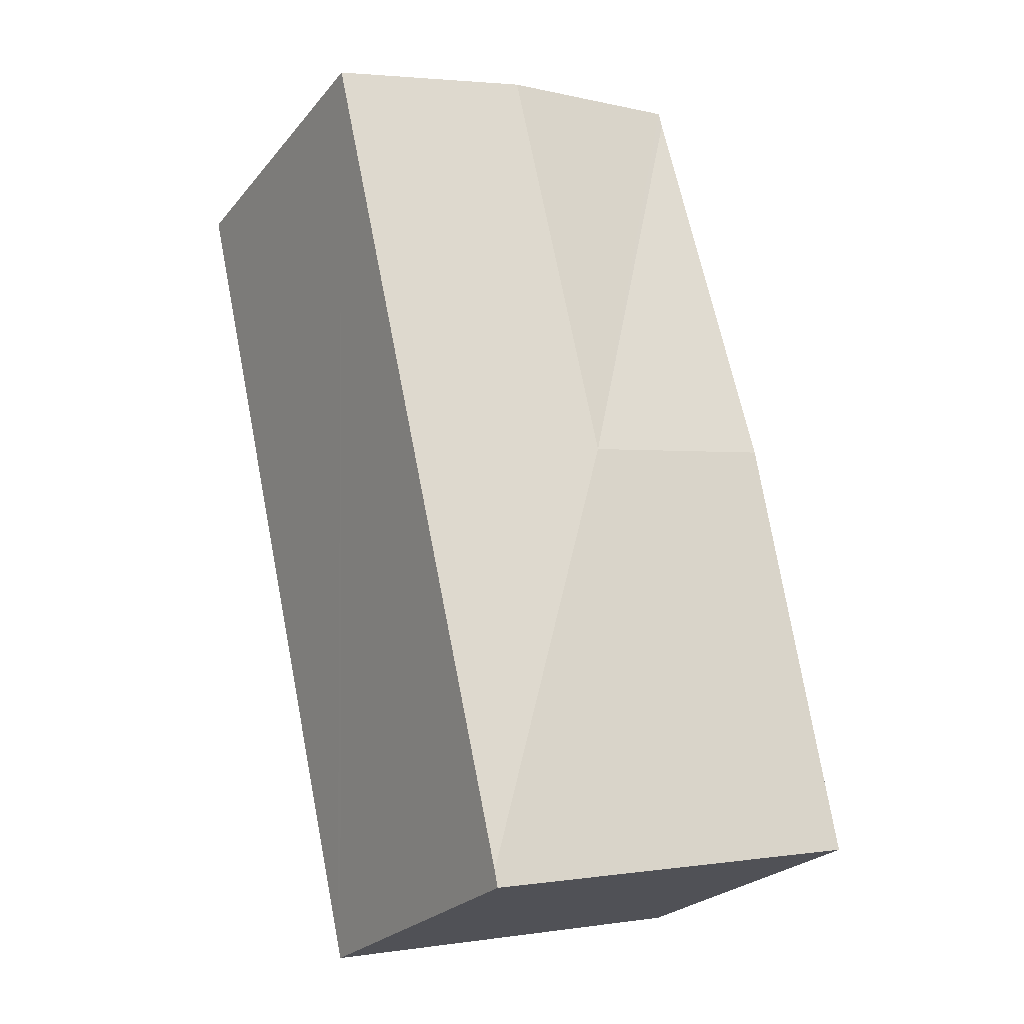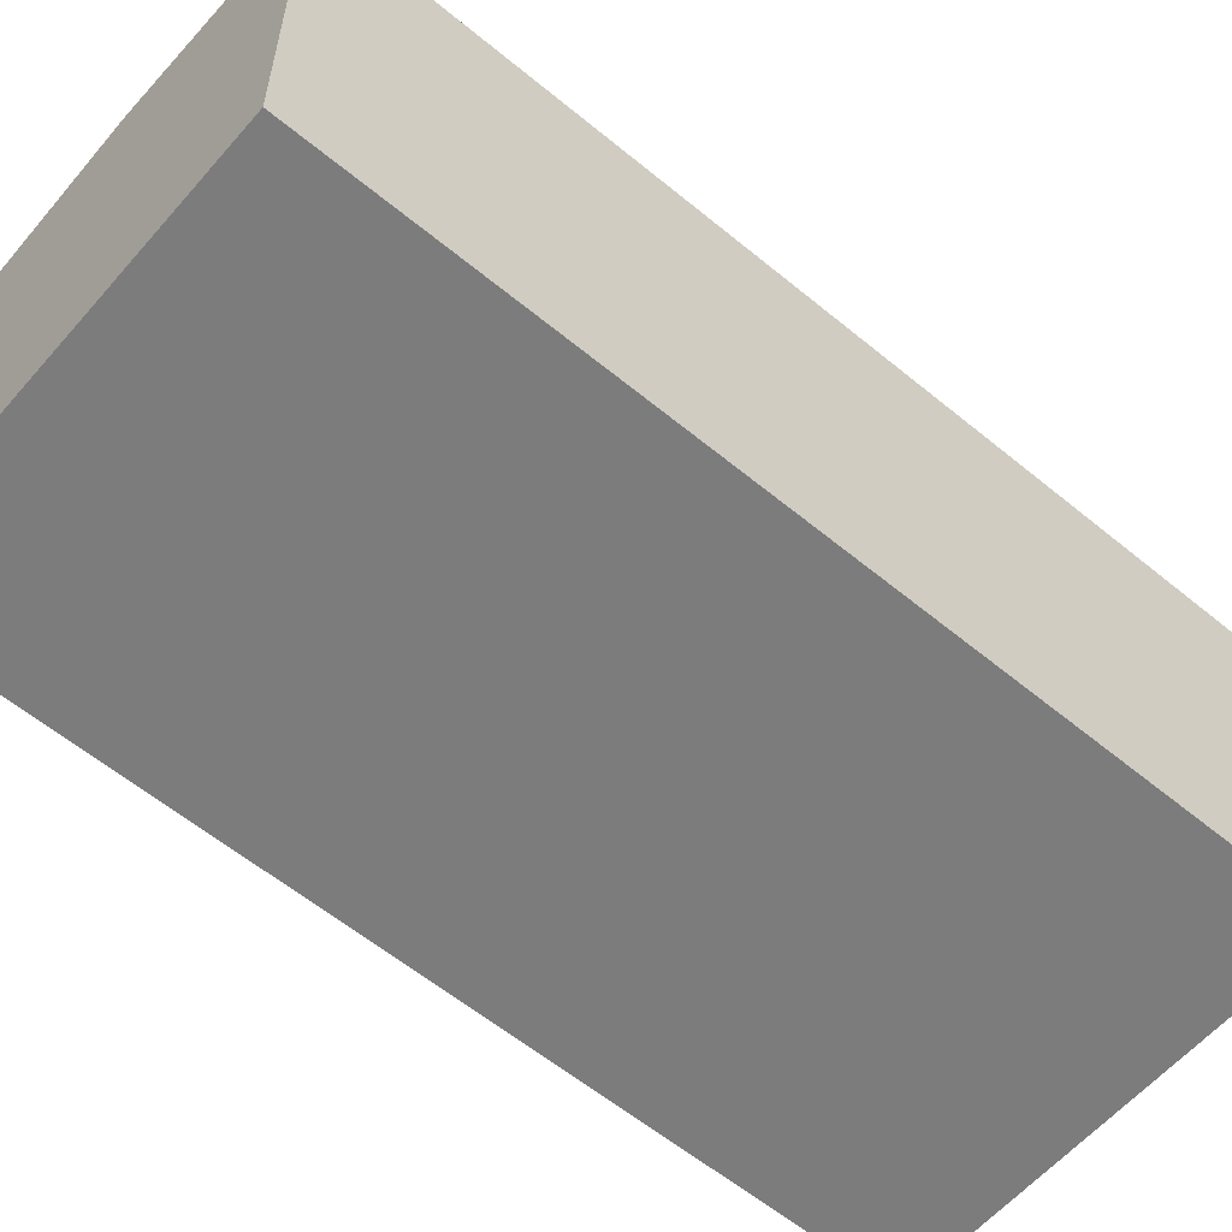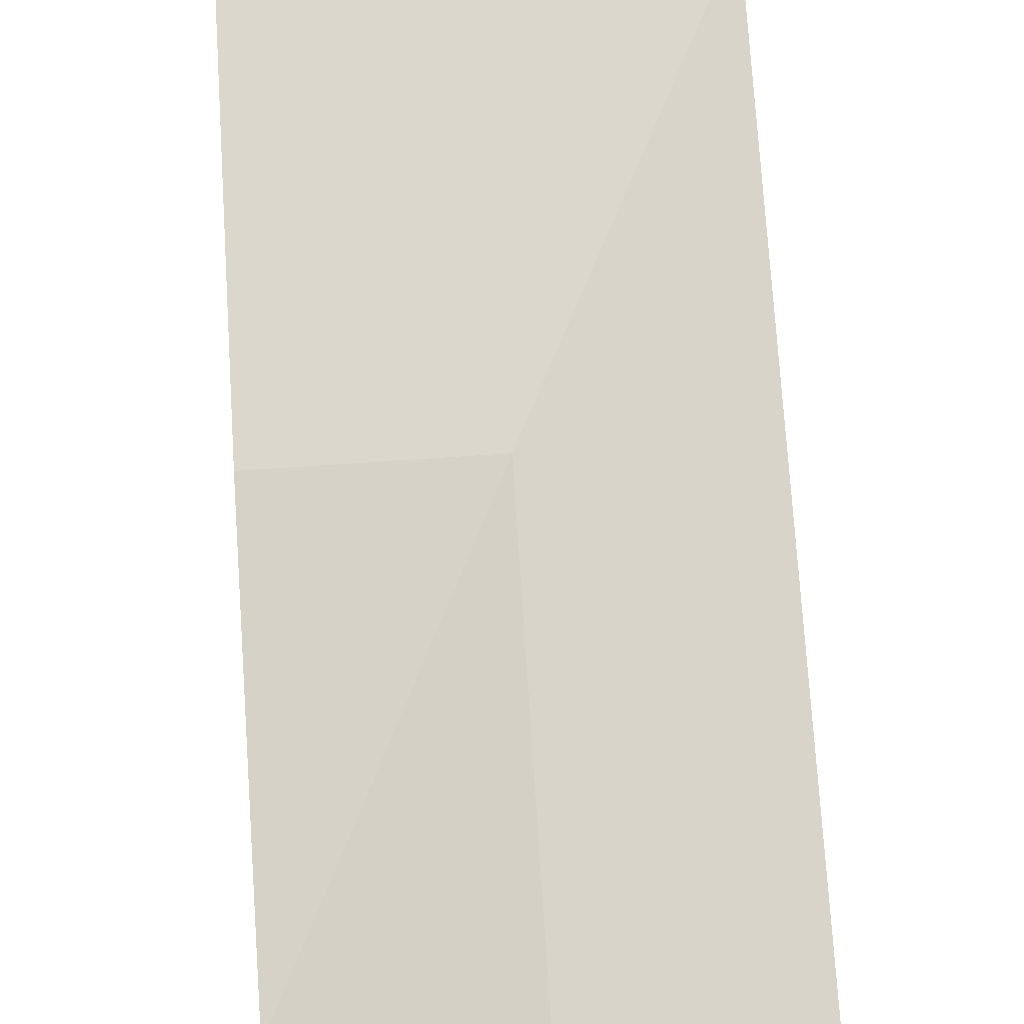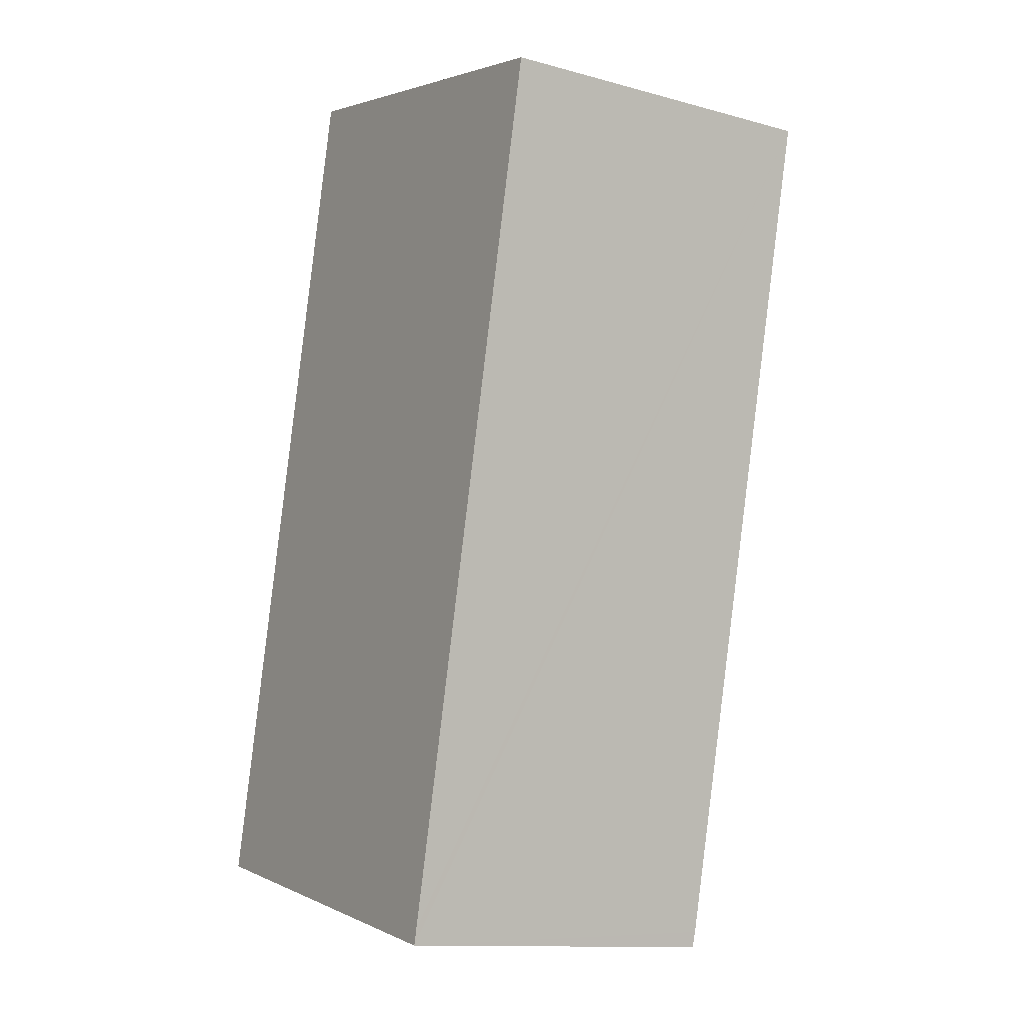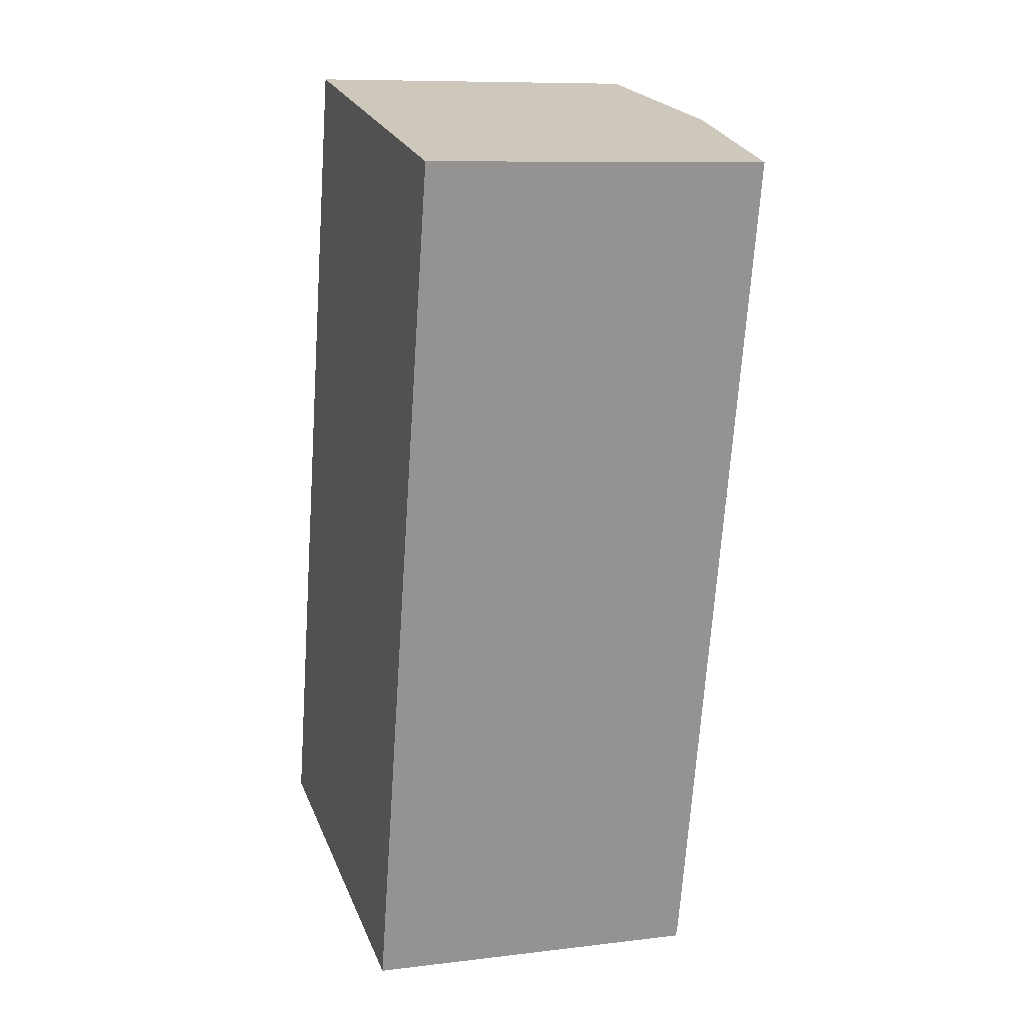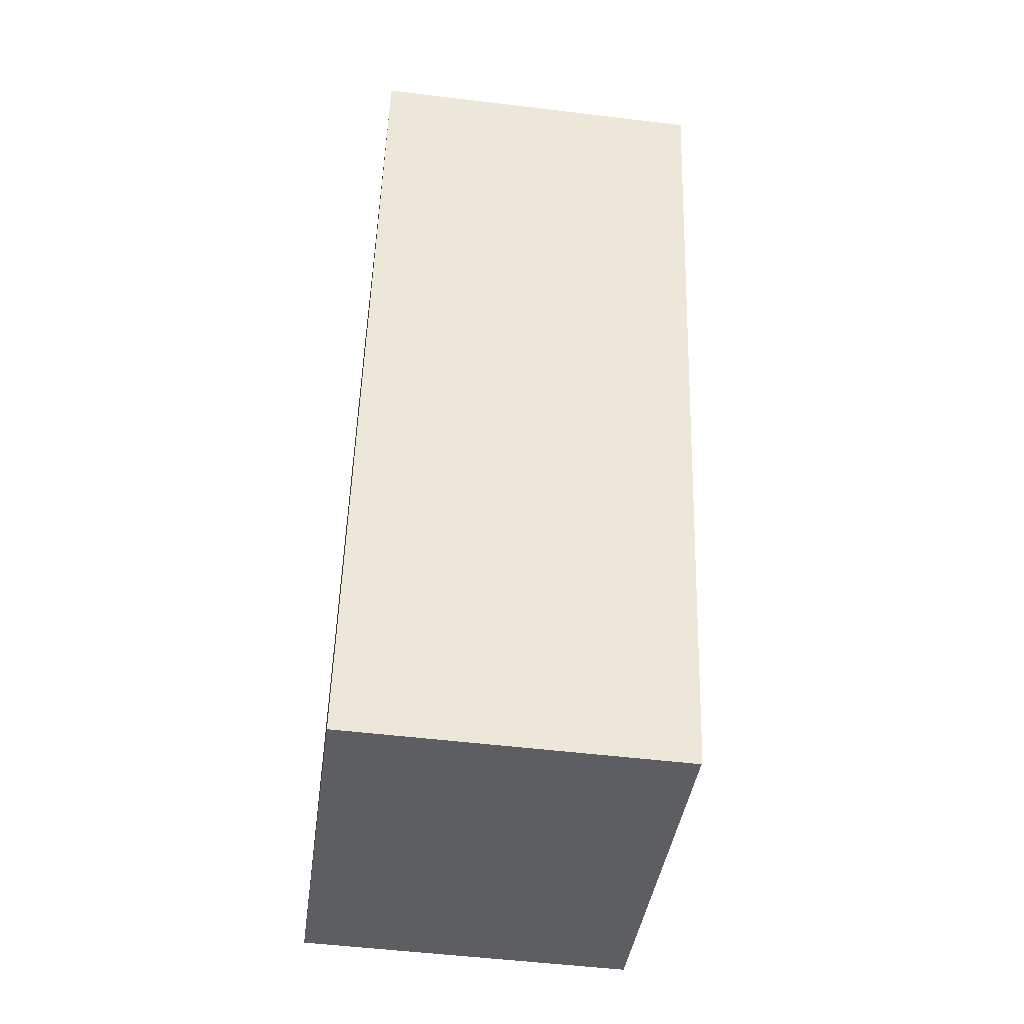
<metadata>
{"format":"obj","ext":"obj","renderer":"f3d","projection":"perspective","resolution":1024,"background":"white","views":[{"elev":-24.8,"azim":150.2,"up":"+Z"},{"elev":-58.8,"azim":62.3,"up":"+Y"},{"elev":75.9,"azim":9.0,"up":"+Y"},{"elev":-12.5,"azim":57.5,"up":"+Z"},{"elev":9.2,"azim":72.1,"up":"+Z"},{"elev":-51.5,"azim":82.5,"up":"+Z"}]}
</metadata>
<code>
v  0 2.142 1.312e-16
v  2.588 2.147 -0.481
v  2.565 2.142 -0.581
v  1.894 2.277 2.404
v  0.611 2.277 2.695
v  3.787 2.147 4.809
v  2.505 2.277 5.099
v  1.199 2.147 5.29
v  1.222 2.147 5.39
v  2.565 3.558e-17 -0.581
v  0 0 0
v  0.611 -1.65e-16 2.695
v  1.199 -3.239e-16 5.29
v  1.222 -3.3e-16 5.39
v  3.787 -2.945e-16 4.809
v  2.505 -3.122e-16 5.099
v  2.588 2.945e-17 -0.481
g defaultobject
f 1 2 3
f 2 1 4
f 4 1 5
f 4 6 2
f 6 4 7
f 4 5 8
f 9 4 8
f 4 9 7
f 10 1 3
f 1 10 11
f 11 5 1
f 5 11 12
f 5 12 8
f 8 12 13
f 8 13 9
f 9 13 14
f 14 7 9
f 7 14 6
f 6 14 15
f 15 14 16
f 2 10 3
f 10 2 6
f 10 6 17
f 17 6 15
f 13 16 14
f 16 13 12
f 16 12 15
f 15 12 17
f 17 12 11
f 17 11 10

</code>
